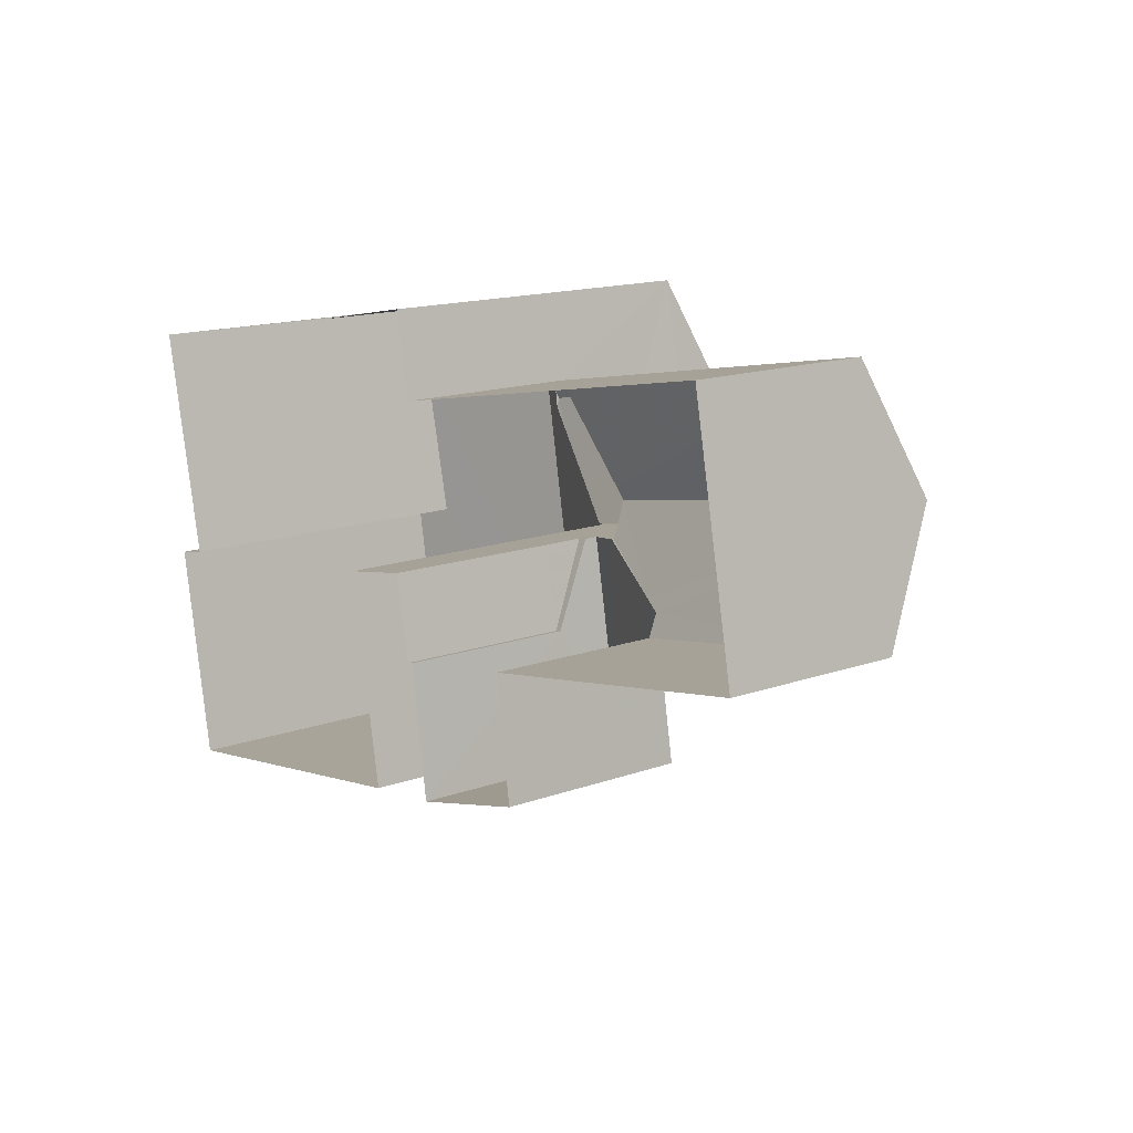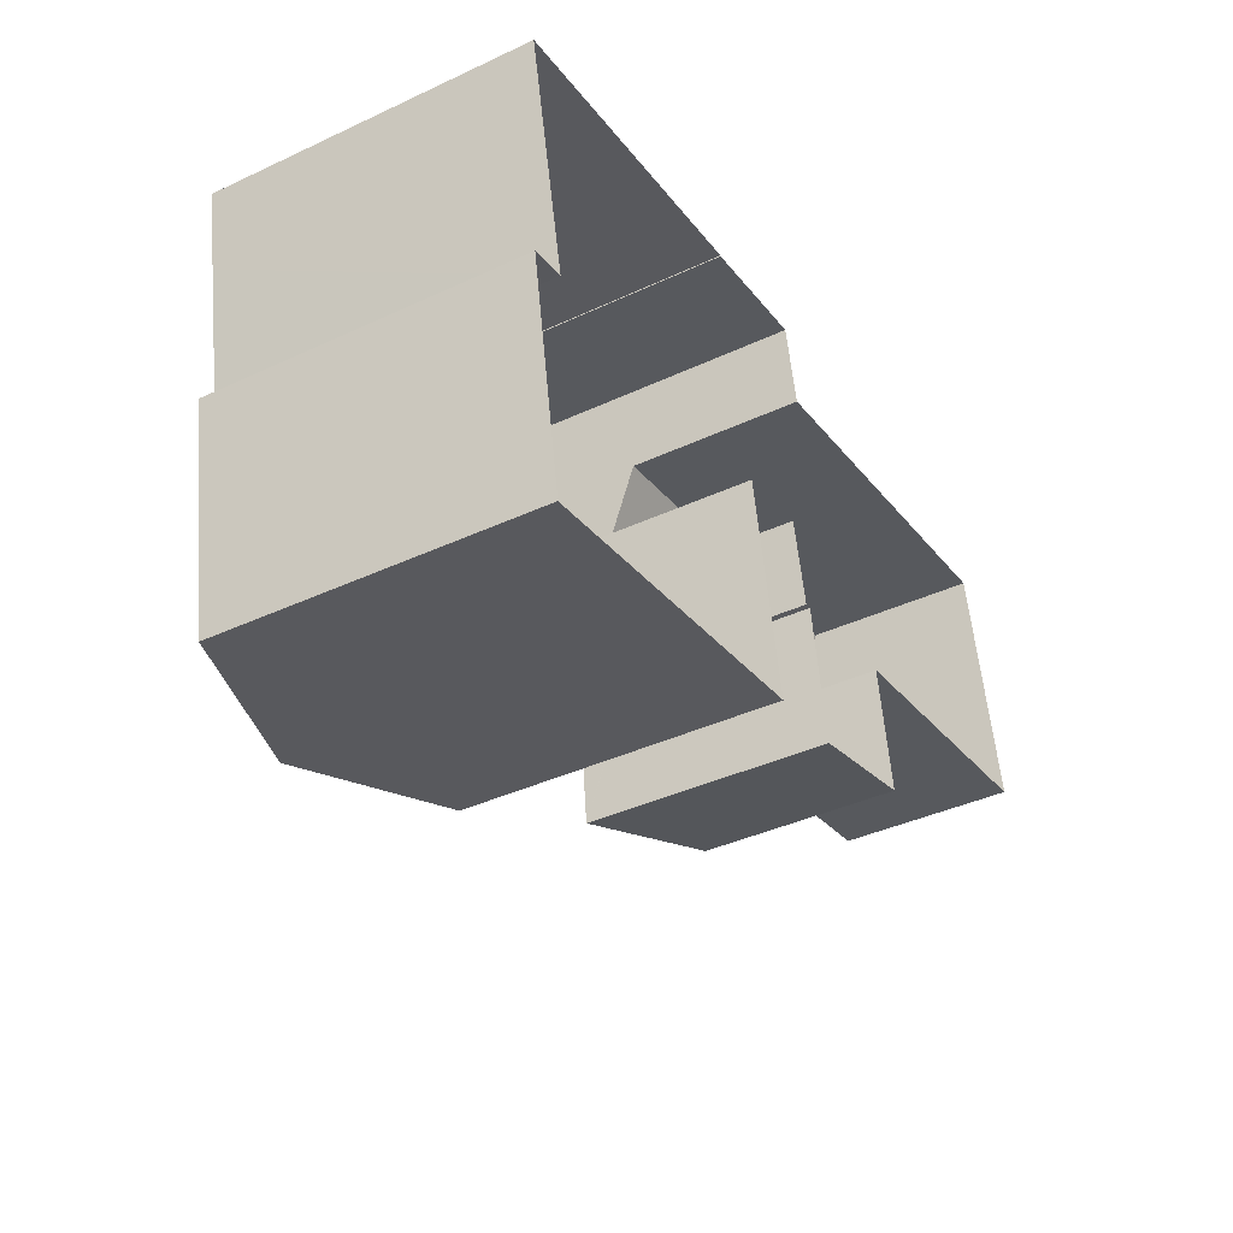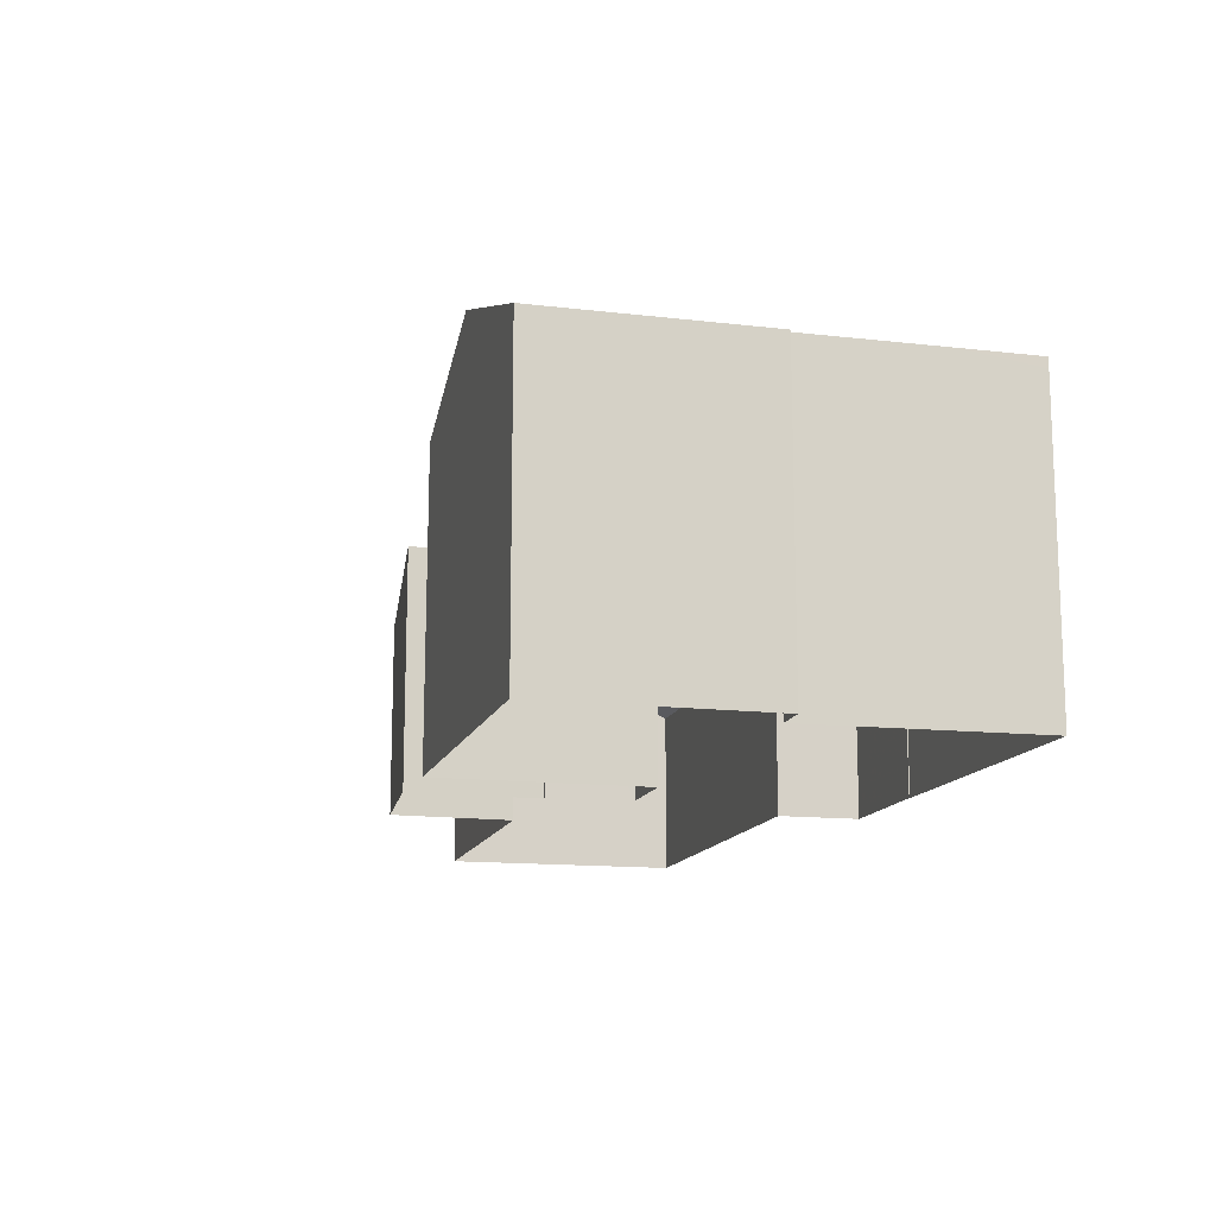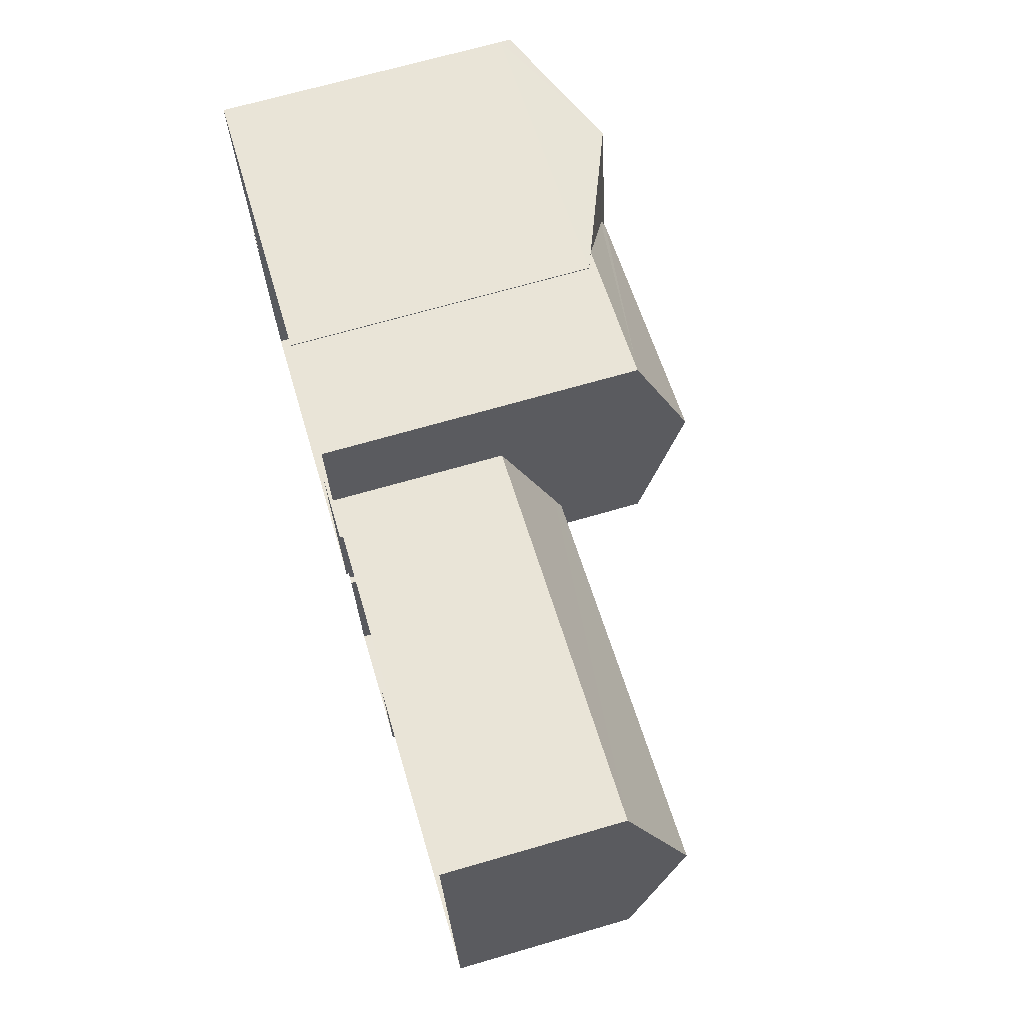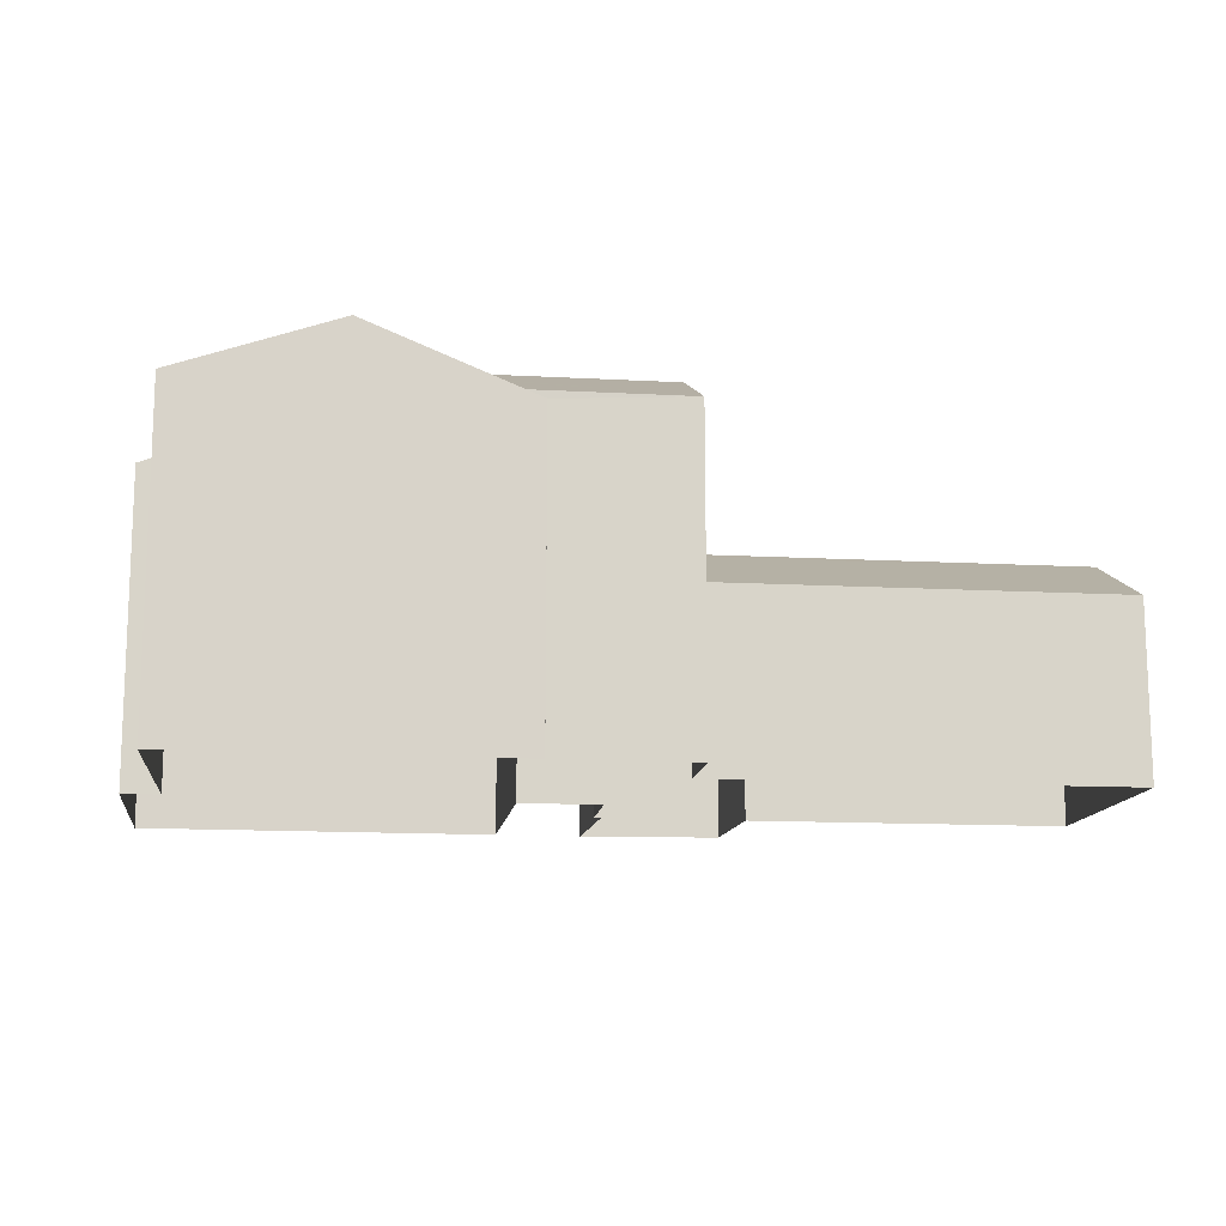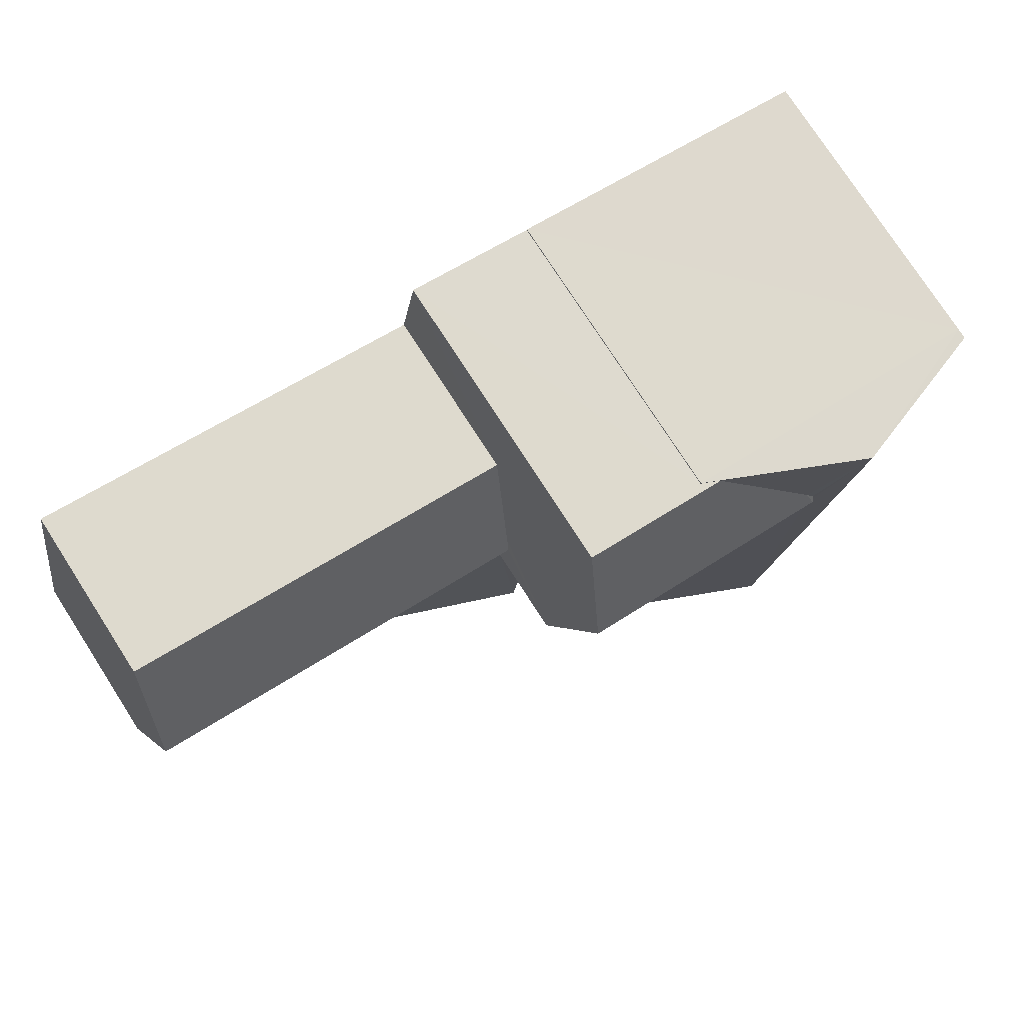
<metadata>
{"format":"obj","ext":"obj","renderer":"f3d","projection":"perspective","resolution":1024,"background":"white","views":[{"elev":15.3,"azim":-126.9,"up":"+Y"},{"elev":-39.9,"azim":119.8,"up":"+Y"},{"elev":-13.8,"azim":64.9,"up":"+Z"},{"elev":68.6,"azim":-106.3,"up":"+Y"},{"elev":-13.3,"azim":161.9,"up":"+Z"},{"elev":77.4,"azim":-32.9,"up":"+Y"}]}
</metadata>
<code>
v -8.937e+04 -9.946e+04 6.421
v -8.938e+04 -9.946e+04 6.422
v -8.938e+04 -9.946e+04 6.421
v -8.937e+04 -9.945e+04 6.421
v -8.938e+04 -9.945e+04 6.422
v -8.938e+04 -9.946e+04 6.422
v -8.939e+04 -9.946e+04 6.423
v -8.938e+04 -9.946e+04 6.422
v -8.938e+04 -9.946e+04 6.422
v -8.938e+04 -9.945e+04 6.422
v -8.938e+04 -9.945e+04 6.422
v -8.938e+04 -9.945e+04 6.422
v -8.939e+04 -9.945e+04 6.423
v -8.939e+04 -9.946e+04 6.423
v -8.939e+04 -9.946e+04 6.423
v -8.938e+04 -9.946e+04 6.422
v -8.938e+04 -9.946e+04 6.422
v -8.938e+04 -9.946e+04 6.422
v -8.939e+04 -9.946e+04 9.769
v -8.939e+04 -9.946e+04 9.977
v -8.939e+04 -9.946e+04 9.77
v -8.939e+04 -9.945e+04 10.88
v -8.939e+04 -9.946e+04 10.08
v -8.938e+04 -9.945e+04 12.5
v -8.938e+04 -9.945e+04 13.48
v -8.938e+04 -9.946e+04 13.48
v -8.938e+04 -9.946e+04 9.786
v -8.938e+04 -9.946e+04 9.769
v -8.938e+04 -9.946e+04 9.769
v -8.938e+04 -9.946e+04 12.5
v -8.938e+04 -9.946e+04 12.5
v -8.938e+04 -9.946e+04 12.78
v -8.938e+04 -9.946e+04 10.74
v -8.938e+04 -9.945e+04 9.768
v -8.939e+04 -9.945e+04 9.769
v -8.938e+04 -9.945e+04 12.35
v -8.938e+04 -9.945e+04 12.5
v -8.938e+04 -9.945e+04 12.35
v -8.938e+04 -9.945e+04 13.62
v -8.938e+04 -9.946e+04 13.35
v -8.938e+04 -9.946e+04 10.88
v -8.938e+04 -9.946e+04 10.55
v -8.938e+04 -9.946e+04 10.55
v -8.938e+04 -9.946e+04 13.41
v -8.938e+04 -9.946e+04 13.21
v -8.938e+04 -9.946e+04 12.35
v -8.938e+04 -9.946e+04 12.35
v -8.938e+04 -9.946e+04 10.9
v -8.938e+04 -9.946e+04 10.81
v -8.939e+04 -9.946e+04 10.04
v -8.938e+04 -9.946e+04 13.62
v -8.938e+04 -9.946e+04 13.41
v -8.937e+04 -9.946e+04 12.57
v -8.937e+04 -9.945e+04 12.56
v -8.938e+04 -9.946e+04 12.35
v -8.938e+04 -9.946e+04 12.6
v -8.937e+04 -9.946e+04 12.35
v -8.938e+04 -9.946e+04 10.55
v -8.938e+04 -9.946e+04 10.55
v -8.938e+04 -9.946e+04 9.769
v -8.937e+04 -9.945e+04 12.35
f 1 2 3
f 4 3 5
f 3 2 6
f 7 8 9
f 10 4 5
f 11 5 12
f 13 12 14
f 15 13 14
f 8 16 17
f 3 6 18
f 7 14 8
f 12 18 16
f 18 5 3
f 5 18 12
f 12 16 14
f 14 16 8
f 19 20 21
f 21 20 22
f 20 23 22
f 24 25 26
f 27 28 29
f 25 30 31
f 32 25 31
f 33 34 35
f 36 37 38
f 38 37 39
f 37 40 39
f 33 35 22
f 41 33 22
f 22 23 41
f 42 43 23
f 23 43 41
f 44 26 45
f 45 25 32
f 45 26 25
f 45 32 46
f 47 46 31
f 46 32 31
f 42 23 48
f 49 42 48
f 23 20 50
f 23 50 48
f 46 51 45
f 45 51 44
f 52 39 40
f 51 39 44
f 44 39 52
f 53 54 39
f 51 53 39
f 52 40 26
f 40 24 26
f 40 37 24
f 51 55 56
f 55 57 56
f 53 51 56
f 27 29 58
f 59 27 58
f 16 29 17
f 16 60 29
f 52 26 44
f 3 53 56
f 4 53 3
f 53 61 54
f 4 61 53
f 58 29 60
f 8 17 29
f 28 8 29
f 25 24 30
f 51 46 55
f 55 6 2
f 55 46 6
f 61 10 38
f 61 4 10
f 61 38 39
f 54 61 39
f 35 13 15
f 21 35 15
f 22 35 21
f 50 19 7
f 7 19 14
f 20 19 50
f 12 34 11
f 43 30 41
f 41 30 33
f 34 33 24
f 11 34 24
f 33 30 24
f 24 36 11
f 11 36 5
f 37 36 24
f 1 55 2
f 1 57 55
f 59 49 27
f 8 28 9
f 28 27 48
f 9 28 48
f 27 49 48
f 34 12 13
f 35 34 13
f 16 18 60
f 42 30 43
f 47 31 30
f 18 47 60
f 59 58 49
f 58 60 47
f 42 49 30
f 49 47 30
f 49 58 47
f 9 50 7
f 9 48 50
f 19 21 15
f 14 19 15
f 36 38 10
f 5 36 10
f 57 1 3
f 56 57 3
f 18 6 46
f 47 18 46

</code>
